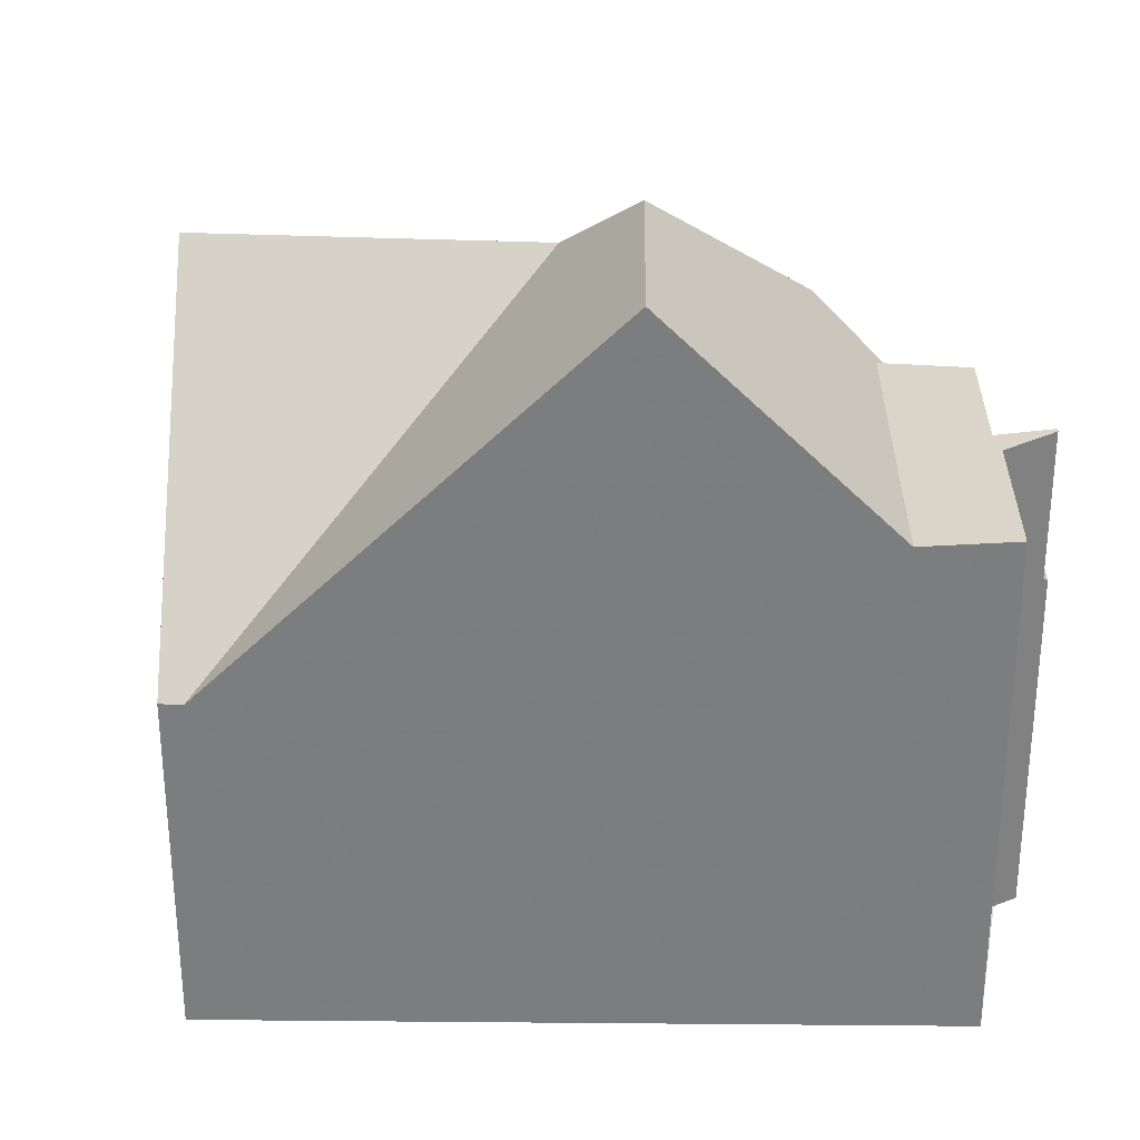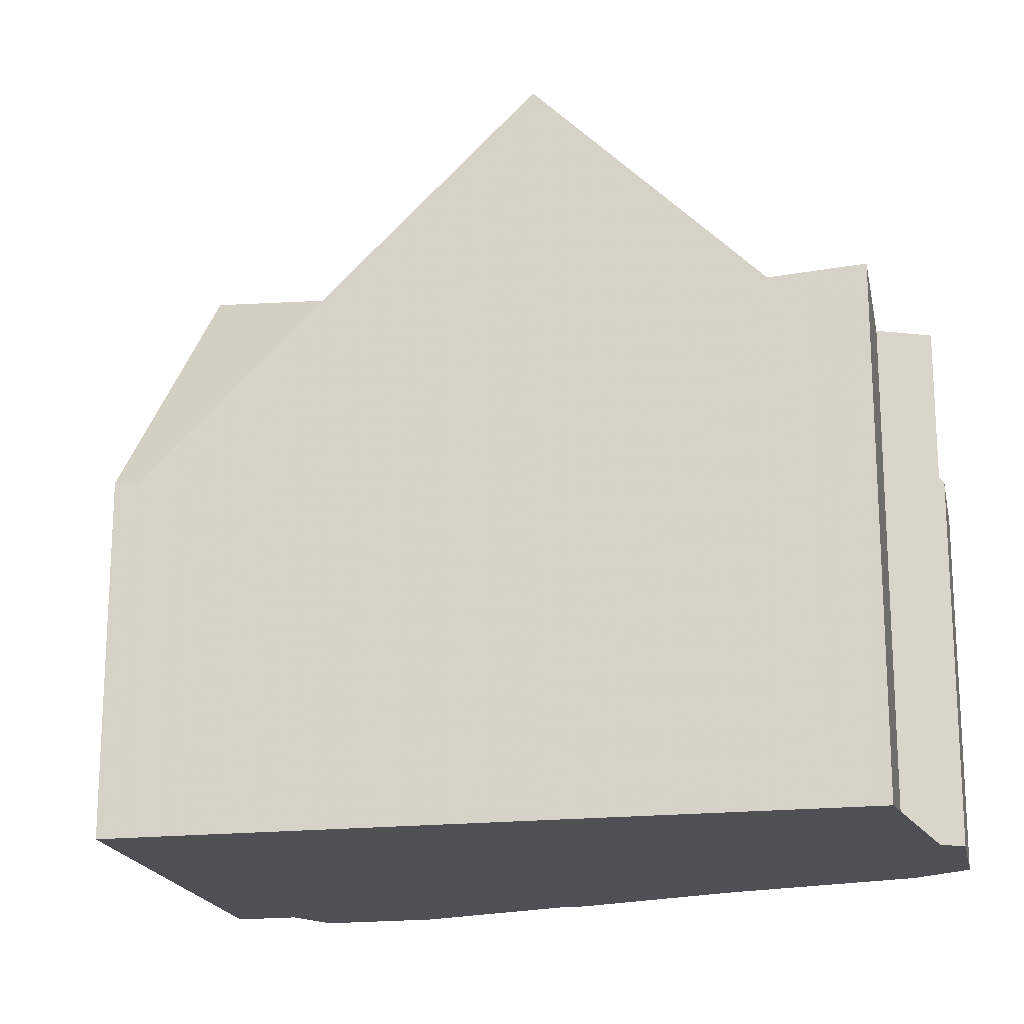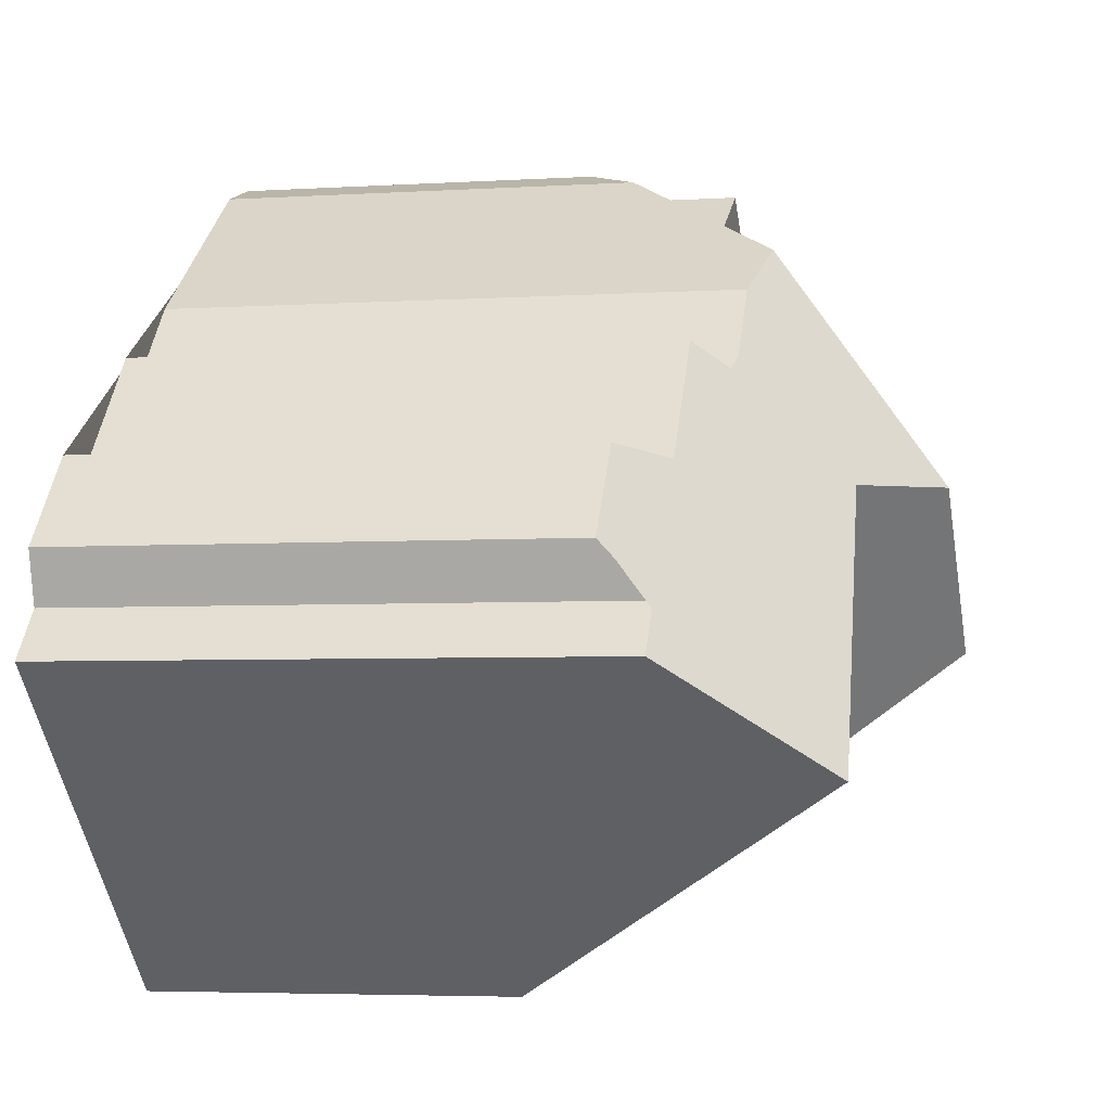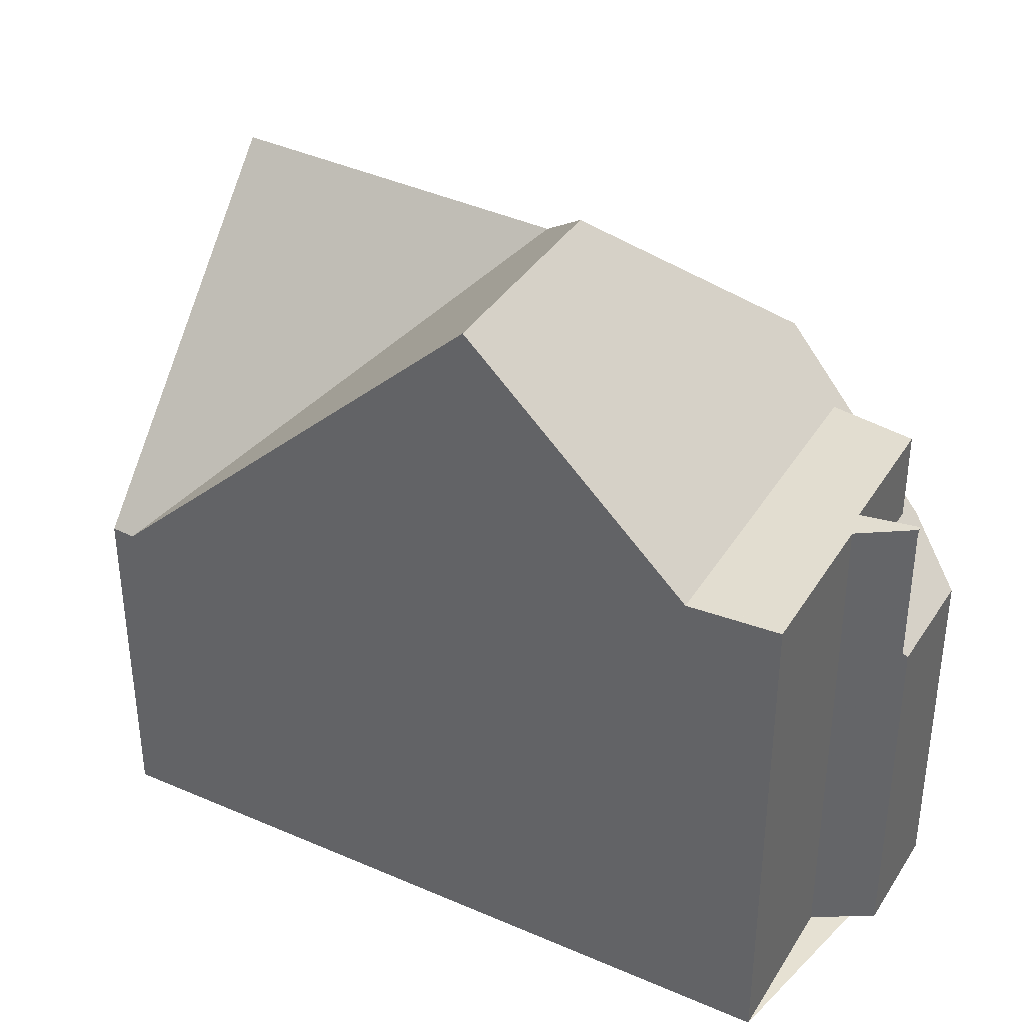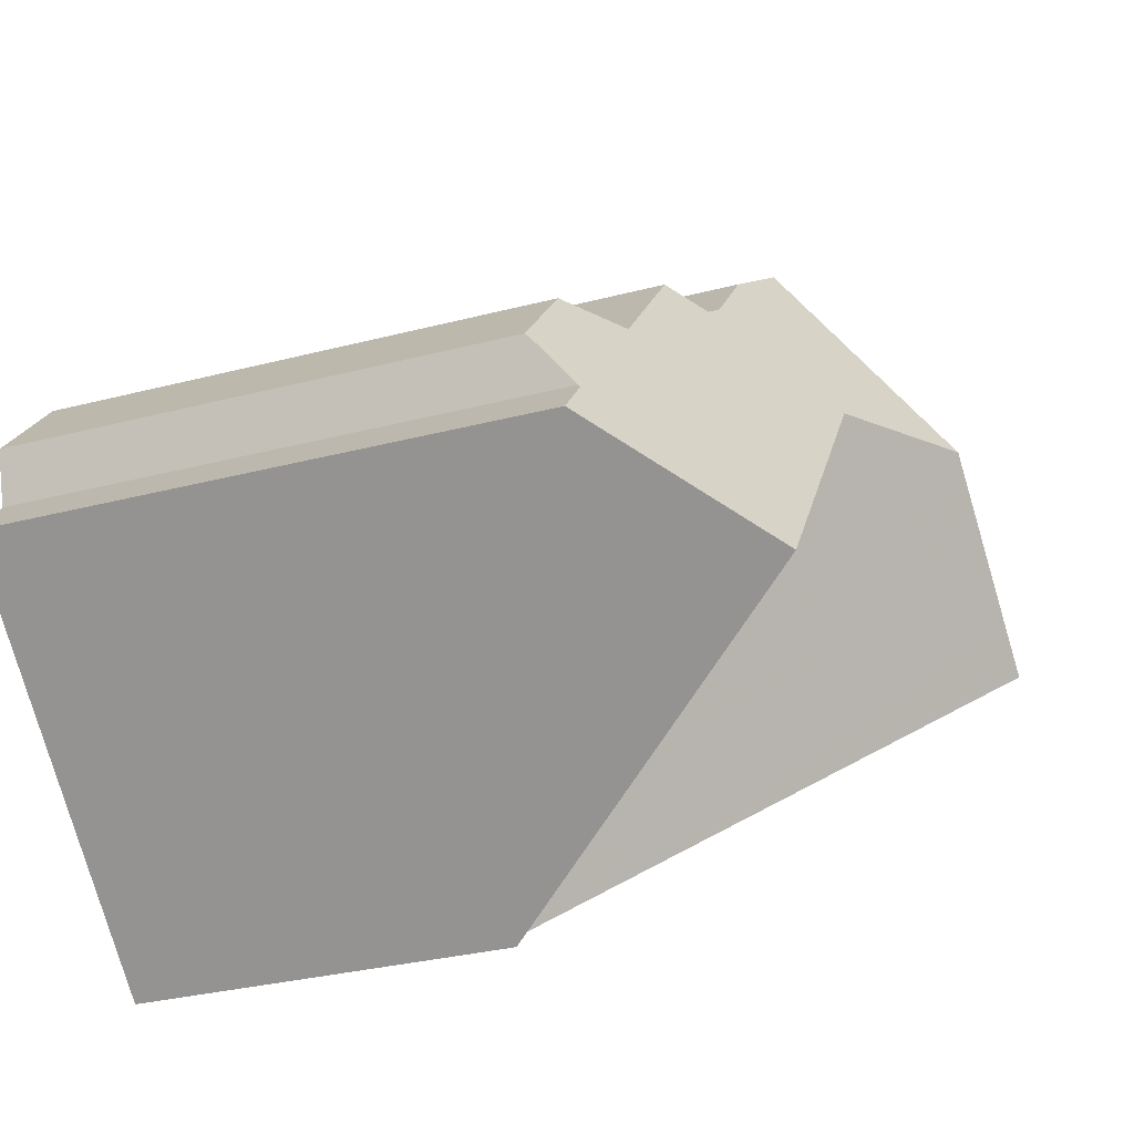
<metadata>
{"format":"obj","ext":"obj","renderer":"f3d","projection":"perspective","resolution":1024,"background":"white","views":[{"elev":31.0,"azim":49.9,"up":"+Z"},{"elev":-19.0,"azim":60.6,"up":"+Z"},{"elev":-4.5,"azim":-78.7,"up":"+Y"},{"elev":38.7,"azim":77.9,"up":"+Z"},{"elev":-30.5,"azim":-69.2,"up":"+Y"}]}
</metadata>
<code>
v -858.8 -799.2 7.376
v -857.7 -798.9 6.413
v -856.1 -800.2 6.455
v -856.3 -801.4 7.457
v -868.5 -808 9.192
v -867.8 -807.2 9.185
v -868 -806.3 8.415
v -866.7 -804.8 8.408
v -865.8 -804.9 9.18
v -864 -802.9 9.165
v -863.6 -803.3 9.815
v -862.2 -801.8 9.816
v -856.3 -801.4 8.609
v -862.7 -813.1 6.235
v -856.3 -801.4 9.185
v -854.2 -803.2 9.212
v -861.1 -801 10.1
v -857.9 -807.5 13
v -860.8 -804.9 12.91
v -855.5 -802.1 7.467
v -860.9 -802.9 11.5
v -857.7 -802.4 9.077
v -855.3 -804.5 9.107
v -860.2 -800.3 9.048
v -857.7 -798.9 6.459
v -859.9 -800.5 9.051
v -861 -801.4 10.38
v -861.1 -801 10.1
v -857.9 -807.5 13
v -855.5 -802.1 7.467
v -855.3 -804.5 9.107
v -860.8 -804.9 12.91
v -866.5 -809.7 11.78
v -860.8 -804.9 12.91
v -862.7 -805.1 11.59
v -862.4 -812.8 6.213
v -867.2 -805.3 8.411
v -860.9 -802.9 11.5
v -862.4 -812.8 6.213
v -862.7 -805.1 11.59
v -857.7 -802.4 9.077
v -855.7 -802.1 7.556
v -862.7 -805.1 11.59
v -856.1 -800.3 9.144
v -866.5 -809.7 11.78
v -862.5 -809.4 8.553
v -860.8 -811 8.569
v -864.2 -811.8 8.376
v -862.5 -809.4 8.553
v -859.9 -800.5 9.051
v -867.1 -805.3 8.508
v -866.5 -804.8 8.555
v -856.8 -801.1 9.175
v -856.2 -800.3 9.239
v -868 -806.3 8.423
v -856.1 -800.3 9.239
v -861 -801.4 10.38
v -859.9 -800.5 9.051
v -863.3 -803.1 9.815
v -863.6 -803.3 9.735
v -865.8 -804.9 9.18
v -865.8 -804.9 9.177
v -866.3 -805.3 9.058
v -868 -806.5 8.637
v -858.6 -799.6 7.52
v -858.6 -799.6 9.153
v -862.7 -813.1 6.234
v -864.2 -811.8 8.377
v -866.5 -809.7 11.78
v -866.5 -809.7 11.78
v -868.5 -808 9.192
v -861 -810.9 8.568
v -862.4 -812.6 6.36
v -862.4 -812.6 6.36
v -862.8 -813 6.39
v -858 -807.4 13
v -855.4 -804.4 9.106
v -858 -807.4 13
v -855.4 -804.4 9.106
v -854.3 -803.1 9.21
v -862.8 -813 6.39
v -862.1 -809.8 8.557
v -862.5 -810.3 7.96
v -862.5 -810.3 7.96
v -864 -812 8.08
v -859.2 -806.4 12.96
v -856.6 -803.4 9.091
v -855.5 -802.1 9.196
v -864 -812 8.081
v -859.2 -806.4 12.96
v -856.6 -803.4 9.091
v -857.7 -798.9 6.476
v -857.7 -798.9 6.476
v -856.1 -800.3 6.538
v -856.1 -800.3 9.144
v -856.2 -800.3 9.239
v -856.2 -800.3 9.239
v -856.1 -800.3 9.239
v -856.8 -801.1 9.175
v -858.6 -799.6 9.153
v -858.6 -799.6 9.153
v -858.6 -799.6 7.52
v -858.9 -799.3 7.516
v -855.7 -802.1 7.556
v -855.7 -802.1 7.556
v -854.2 -803.3 9.206
v -854.3 -803.2 9.204
v -855.5 -802.2 9.19
v -856.8 -801.1 9.175
v -858.6 -799.6 7.52
v -863.1 -810.9 8.005
v -863.4 -810.6 8.463
v -865.6 -808.6 11.74
v -861.9 -811.9 7.181
v -862.5 -811.4 7.168
v -862.5 -811.4 7.168
v -865.6 -808.6 11.74
v -868 -806.6 8.674
v -861.8 -812 7.184
v -865.2 -808.1 11.71
v -867.4 -806.1 8.783
v -862.6 -810.3 7.965
v -863 -810 8.508
v -865.2 -808.1 11.71
v -867.6 -805.9 8.459
v -861.4 -811.4 7.893
v -862.5 -810.4 7.869
v -862.5 -810.4 7.869
v -867.7 -805.9 8.413
v -861.3 -811.5 7.896
v -855.4 -804.4 9.106
v -854.8 -804 9.147
v -855.4 -804.4 9.106
v -864.7 -811.3 9.098
v -863.5 -810.5 8.693
v -863 -810.1 8.503
v -862.9 -810 8.478
v -862.5 -809.7 8.336
v -862.4 -809.6 8.554
v -862.5 -809.7 8.336
v -855.4 -804.4 9.109
v -858.6 -806.8 12.98
v -861.2 -808.7 9.961
v -864.7 -811.3 9.103
v -858.6 -806.8 12.98
v -863.6 -810.9 8.44
v -863.3 -811.2 8.025
v -865.9 -808.9 11.75
v -862.5 -811.9 6.843
v -862.1 -812.2 6.86
v -862.5 -811.9 6.843
v -863.8 -810.7 8.803
v -862 -812.3 6.866
v -865.9 -808.9 11.75
v -867.9 -807.3 9.186
v -863.9 -811.3 8.411
v -863.6 -811.5 8.05
v -866.2 -809.3 11.77
v -862.4 -812.5 6.41
v -862.4 -812.5 6.411
v -862.4 -812.5 6.41
v -864.2 -811 8.938
v -862.3 -812.6 6.417
v -866.2 -809.3 11.77
v -868.2 -807.6 9.189
v -857.7 -798.9 6.476
v -858.8 -799.2 7.376
v -858.8 -799.2 0
v -857.7 -798.9 0
v -856.1 -800.2 6.455
v -857.7 -798.9 6.413
v -857.7 -798.9 0
v -856.1 -800.2 -8.882e-16
v -856.1 -800.3 6.538
v -856.1 -800.2 6.455
v -856.1 -800.2 -8.882e-16
v -856.1 -800.3 0
v -855.5 -802.1 7.467
v -856.3 -801.4 7.457
v -856.3 -801.4 0
v -855.5 -802.1 0
v -868.5 -808 9.192
v -868.5 -808 9.192
v -868.5 -808 0
v -868.5 -808 0
v -868 -806.6 8.674
v -867.8 -807.2 9.185
v -867.8 -807.2 0
v -868 -806.6 0
v -867.7 -805.9 8.413
v -868 -806.3 8.415
v -868 -806.3 0
v -867.7 -805.9 0
v -866.5 -804.8 8.555
v -866.7 -804.8 8.408
v -866.7 -804.8 0
v -866.5 -804.8 0
v -865.8 -804.9 9.18
v -865.8 -804.9 9.18
v -865.8 -804.9 0
v -865.8 -804.9 0
v -863.6 -803.3 9.735
v -864 -802.9 9.165
v -864 -802.9 0
v -863.6 -803.3 0
v -863.3 -803.1 9.815
v -863.6 -803.3 9.815
v -863.6 -803.3 0
v -863.3 -803.1 0
v -861.1 -801 10.1
v -862.2 -801.8 9.816
v -862.2 -801.8 0
v -861.1 -801 0
v -855.5 -802.1 7.467
v -856.3 -801.4 8.609
v -856.3 -801.4 0
v -855.5 -802.1 0
v -862.8 -813 6.39
v -862.7 -813.1 6.235
v -862.7 -813.1 0
v -862.8 -813 -8.882e-16
v -855.5 -802.1 9.196
v -856.3 -801.4 9.185
v -856.3 -801.4 0
v -855.5 -802.1 0
v -854.2 -803.3 9.206
v -854.2 -803.2 9.212
v -854.2 -803.2 0
v -854.2 -803.3 0
v -860.2 -800.3 9.048
v -861.1 -801 10.1
v -861.1 -801 0
v -860.2 -800.3 0
v -857.9 -807.5 13
v -855.3 -804.5 9.107
v -855.3 -804.5 0
v -857.9 -807.5 0
v -858.9 -799.3 7.516
v -860.2 -800.3 9.048
v -860.2 -800.3 0
v -858.9 -799.3 8.882e-16
v -857.7 -798.9 6.413
v -857.7 -798.9 6.459
v -857.7 -798.9 0
v -857.7 -798.9 0
v -860.8 -811 8.569
v -857.9 -807.5 13
v -857.9 -807.5 0
v -860.8 -811 0
v -862.7 -813.1 6.234
v -862.4 -812.8 6.213
v -862.4 -812.8 0
v -862.7 -813.1 0
v -866.7 -804.8 8.408
v -867.2 -805.3 8.411
v -867.2 -805.3 0
v -866.7 -804.8 0
v -868.5 -808 9.192
v -866.5 -809.7 11.78
v -866.5 -809.7 0
v -868.5 -808 0
v -861.3 -811.5 7.896
v -860.8 -811 8.569
v -860.8 -811 0
v -861.3 -811.5 0
v -864.7 -811.3 9.103
v -864.2 -811.8 8.376
v -864.2 -811.8 0
v -864.7 -811.3 0
v -865.8 -804.9 9.177
v -866.5 -804.8 8.555
v -866.5 -804.8 0
v -865.8 -804.9 0
v -868 -806.3 8.415
v -868 -806.3 8.423
v -868 -806.3 0
v -868 -806.3 0
v -862.2 -801.8 9.816
v -863.3 -803.1 9.815
v -863.3 -803.1 0
v -862.2 -801.8 0
v -863.6 -803.3 9.815
v -863.6 -803.3 9.735
v -863.6 -803.3 0
v -863.6 -803.3 0
v -864 -802.9 9.165
v -865.8 -804.9 9.18
v -865.8 -804.9 0
v -864 -802.9 0
v -865.8 -804.9 9.18
v -865.8 -804.9 9.177
v -865.8 -804.9 0
v -865.8 -804.9 0
v -868 -806.3 8.423
v -868 -806.5 8.637
v -868 -806.5 0
v -868 -806.3 0
v -862.7 -813.1 6.235
v -862.7 -813.1 6.234
v -862.7 -813.1 0
v -862.7 -813.1 0
v -868.2 -807.6 9.189
v -868.5 -808 9.192
v -868.5 -808 0
v -868.2 -807.6 0
v -854.2 -803.2 9.212
v -854.3 -803.1 9.21
v -854.3 -803.1 1.776e-15
v -854.2 -803.2 0
v -864 -812 8.081
v -862.8 -813 6.39
v -862.8 -813 -8.882e-16
v -864 -812 0
v -854.3 -803.1 9.21
v -855.5 -802.1 9.196
v -855.5 -802.1 0
v -854.3 -803.1 1.776e-15
v -864.2 -811.8 8.376
v -864 -812 8.081
v -864 -812 0
v -864.2 -811.8 0
v -857.7 -798.9 6.459
v -857.7 -798.9 6.476
v -857.7 -798.9 0
v -857.7 -798.9 0
v -856.3 -801.4 7.457
v -856.1 -800.3 6.538
v -856.1 -800.3 0
v -856.3 -801.4 0
v -856.3 -801.4 8.609
v -856.1 -800.3 9.144
v -856.1 -800.3 0
v -856.3 -801.4 0
v -856.3 -801.4 9.185
v -856.1 -800.3 9.239
v -856.1 -800.3 0
v -856.3 -801.4 0
v -858.8 -799.2 7.376
v -858.9 -799.3 7.516
v -858.9 -799.3 8.882e-16
v -858.8 -799.2 0
v -854.8 -804 9.147
v -854.2 -803.3 9.206
v -854.2 -803.3 0
v -854.8 -804 0
v -868 -806.5 8.637
v -868 -806.6 8.674
v -868 -806.6 0
v -868 -806.5 0
v -862 -812.3 6.866
v -861.8 -812 7.184
v -861.8 -812 0
v -862 -812.3 0
v -867.2 -805.3 8.411
v -867.7 -805.9 8.413
v -867.7 -805.9 0
v -867.2 -805.3 0
v -861.8 -812 7.184
v -861.3 -811.5 7.896
v -861.3 -811.5 0
v -861.8 -812 0
v -855.3 -804.5 9.107
v -854.8 -804 9.147
v -854.8 -804 0
v -855.3 -804.5 0
v -866.5 -809.7 11.78
v -864.7 -811.3 9.103
v -864.7 -811.3 0
v -866.5 -809.7 0
v -862.3 -812.6 6.417
v -862 -812.3 6.866
v -862 -812.3 0
v -862.3 -812.6 0
v -867.8 -807.2 9.185
v -867.9 -807.3 9.186
v -867.9 -807.3 1.776e-15
v -867.8 -807.2 0
v -862.4 -812.8 6.213
v -862.3 -812.6 6.417
v -862.3 -812.6 0
v -862.4 -812.8 0
v -867.9 -807.3 9.186
v -868.2 -807.6 9.189
v -868.2 -807.6 0
v -867.9 -807.3 1.776e-15
v -858.8 -799.2 0
v -857.7 -798.9 0
v -856.1 -800.2 0
v -856.3 -801.4 0
v -854.2 -803.2 0
v -862.7 -813.1 0
v -868.5 -808 0
v -867.8 -807.2 0
v -868 -806.3 0
v -866.7 -804.8 0
v -865.8 -804.9 0
v -864 -802.9 0
v -863.6 -803.3 0
v -862.2 -801.8 0
f 139 82 83 138
f 140 84 122 137
f 27 17 24 26
f 141 77 131
f 103 1 92 93 102
f 102 93 94 4 20 104
f 26 22 21 27
f 59 12 28 57
f 121 64 55 125
f 107 80 16 106
f 38 34 43
f 66 53 42 65
f 143 82 139
f 124 35 49 123
f 51 37 8 52
f 125 55 7 129
f 56 44 54
f 61 10 60
f 63 51 52 62
f 62 9 61 60 11 59 57 38 43 63
f 70 45 5 71
f 89 48 68 85
f 134 68 48 144
f 155 6 118 117 154
f 126 72 47 130
f 74 36 67 75
f 145 90 91 77 141
f 108 88 80 107
f 78 29 47 72
f 75 67 14 81
f 127 83 82 72 126
f 122 84 128
f 109 97 98 15 88 108
f 142 78 72 82 143
f 85 75 81 89
f 90 19 21 22 91
f 92 25 93
f 93 25 2 3 94
f 110 50 100
f 102 26 24 103
f 133 79 107 106 132
f 107 79 87 108
f 108 87 41 109
f 99 96 95 13 30 105
f 109 41 58 101
f 157 85 68 156
f 160 73 159
f 161 74 75 85 157
f 156 68 134 162
f 120 117 118 64 121
f 163 39 73 160
f 121 63 43 120
f 137 122 111 112 136
f 125 51 63 121
f 126 114 115 127
f 128 116 111 122
f 136 112 135
f 129 37 51 125
f 130 119 114 126
f 132 31 133
f 162 134 69 158
f 136 123 137
f 135 113 124 123 136
f 138 46 139
f 137 123 49 140
f 131 23 18 76 141
f 143 86 142
f 139 46 40 32 86 143
f 144 33 69 134
f 141 76 145
f 146 112 111 147
f 149 115 114 150
f 147 111 116 151
f 152 135 112 146
f 150 114 119 153
f 148 113 135 152
f 165 155 154 164
f 156 146 147 157
f 159 149 150 160
f 157 147 151 161
f 162 152 146 156
f 160 150 153 163
f 158 148 152 162
f 164 70 71 165
f 167 168 169 166
f 171 172 173 170
f 175 176 177 174
f 179 180 181 178
f 183 184 185 182
f 187 188 189 186
f 191 192 193 190
f 195 196 197 194
f 199 200 201 198
f 203 204 205 202
f 207 208 209 206
f 211 212 213 210
f 215 216 217 214
f 219 220 221 218
f 223 224 225 222
f 227 228 229 226
f 231 232 233 230
f 235 236 237 234
f 239 240 241 238
f 243 244 245 242
f 247 248 249 246
f 251 252 253 250
f 255 256 257 254
f 259 260 261 258
f 263 264 265 262
f 267 268 269 266
f 271 272 273 270
f 275 276 277 274
f 279 280 281 278
f 283 284 285 282
f 287 288 289 286
f 291 292 293 290
f 295 296 297 294
f 299 300 301 298
f 303 304 305 302
f 307 308 309 306
f 311 312 313 310
f 315 316 317 314
f 319 320 321 318
f 323 324 325 322
f 327 328 329 326
f 331 332 333 330
f 335 336 337 334
f 339 340 341 338
f 343 344 345 342
f 347 348 349 346
f 351 352 353 350
f 355 356 357 354
f 359 360 361 358
f 363 364 365 362
f 367 368 369 366
f 371 372 373 370
f 375 376 377 374
f 379 380 381 378
f 383 384 385 382
f 387 388 389 390 391 392 393 394 395 396 397 398 399 386

</code>
